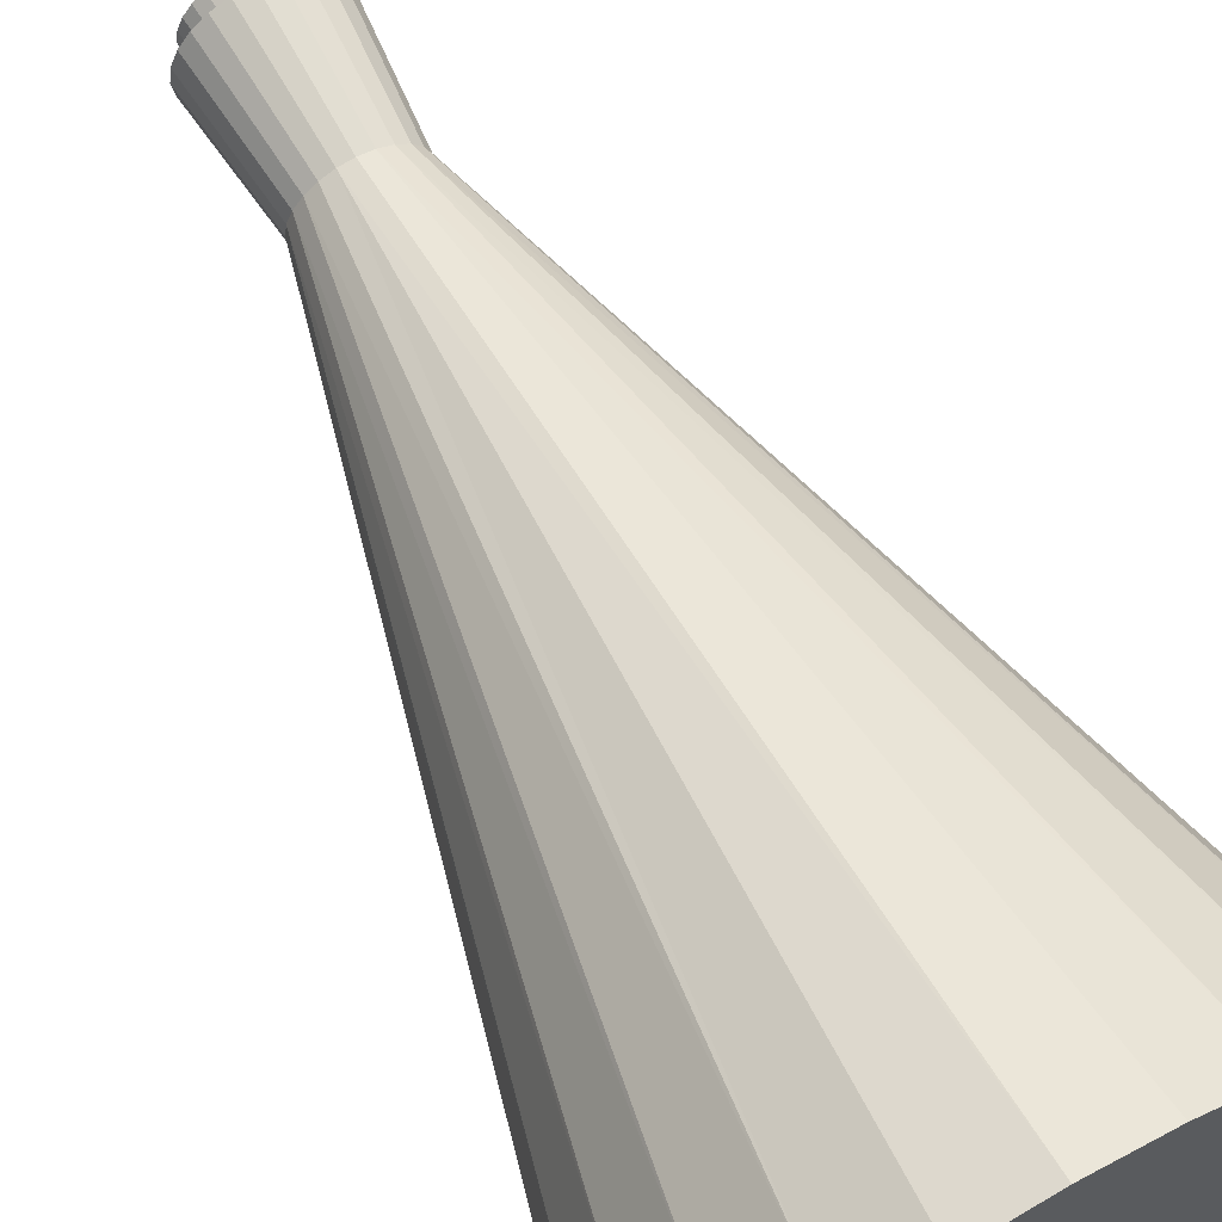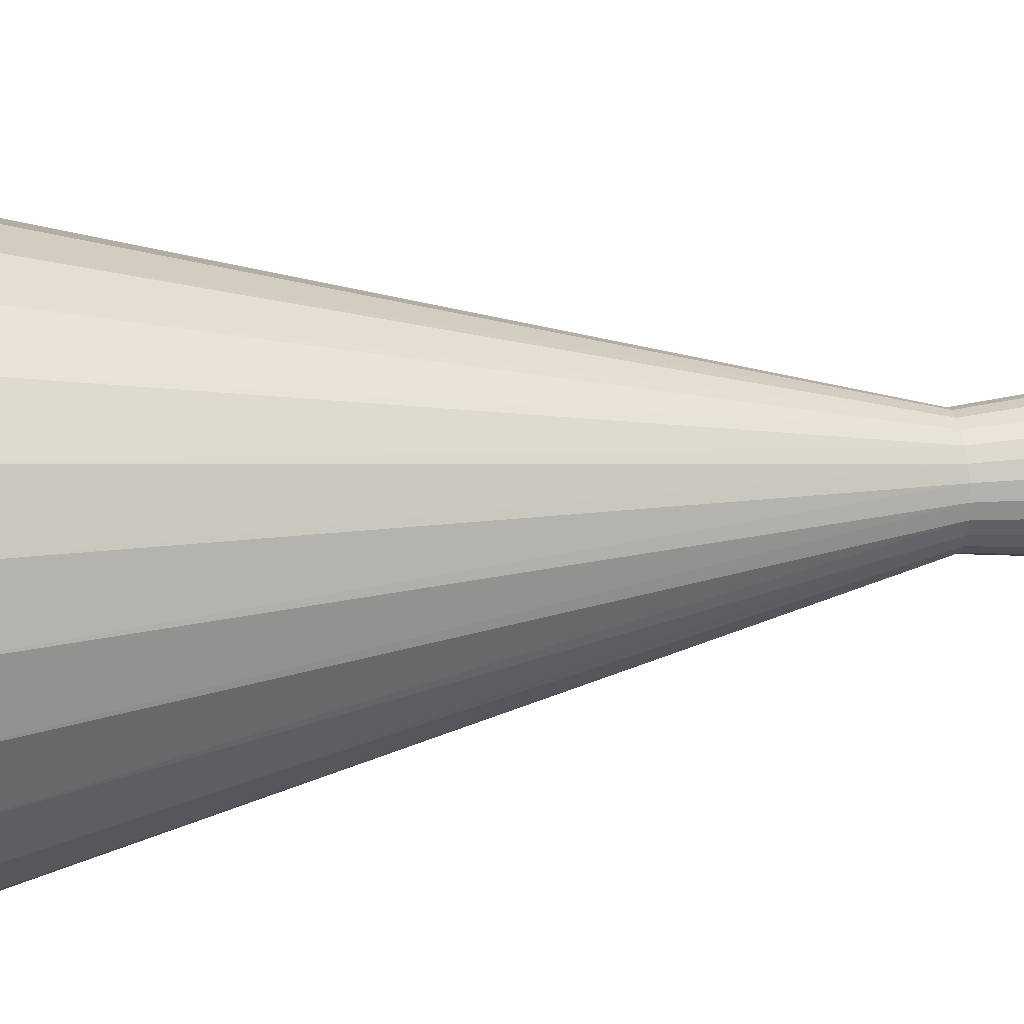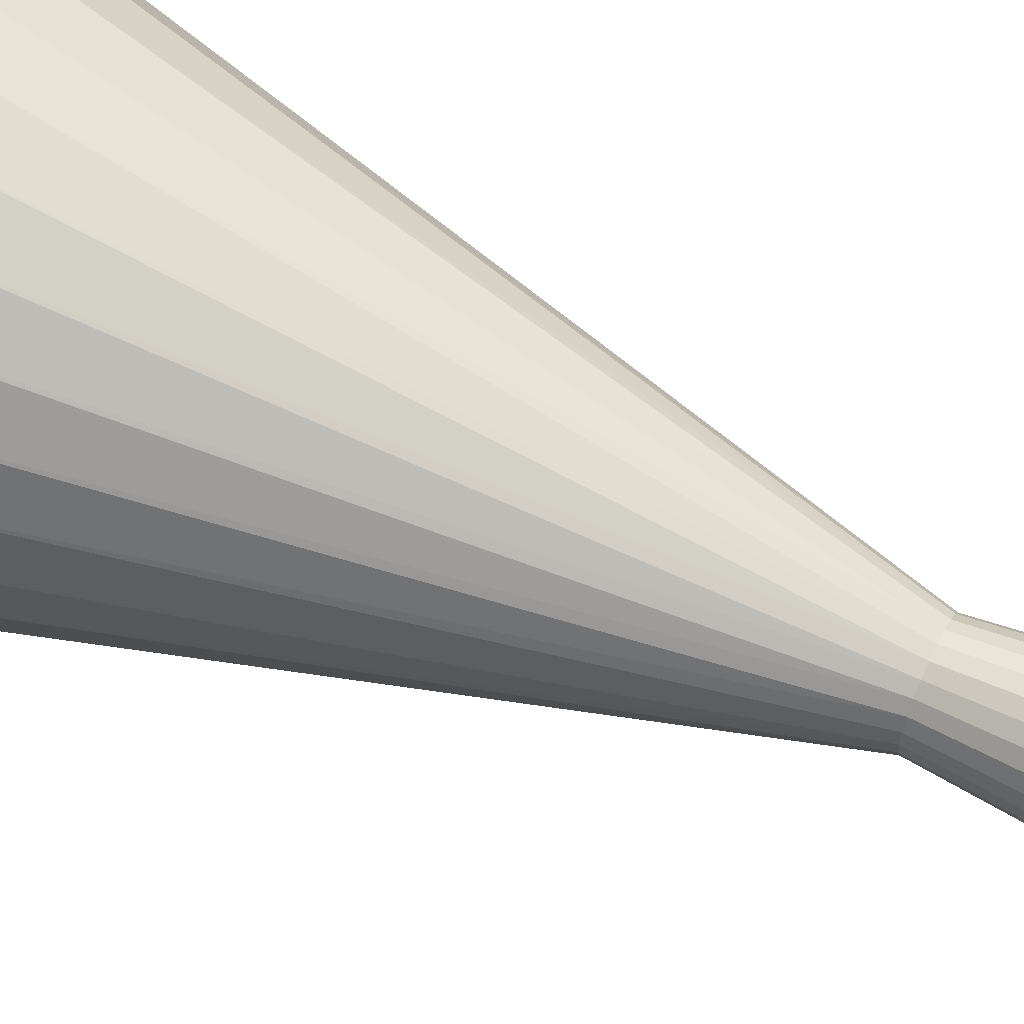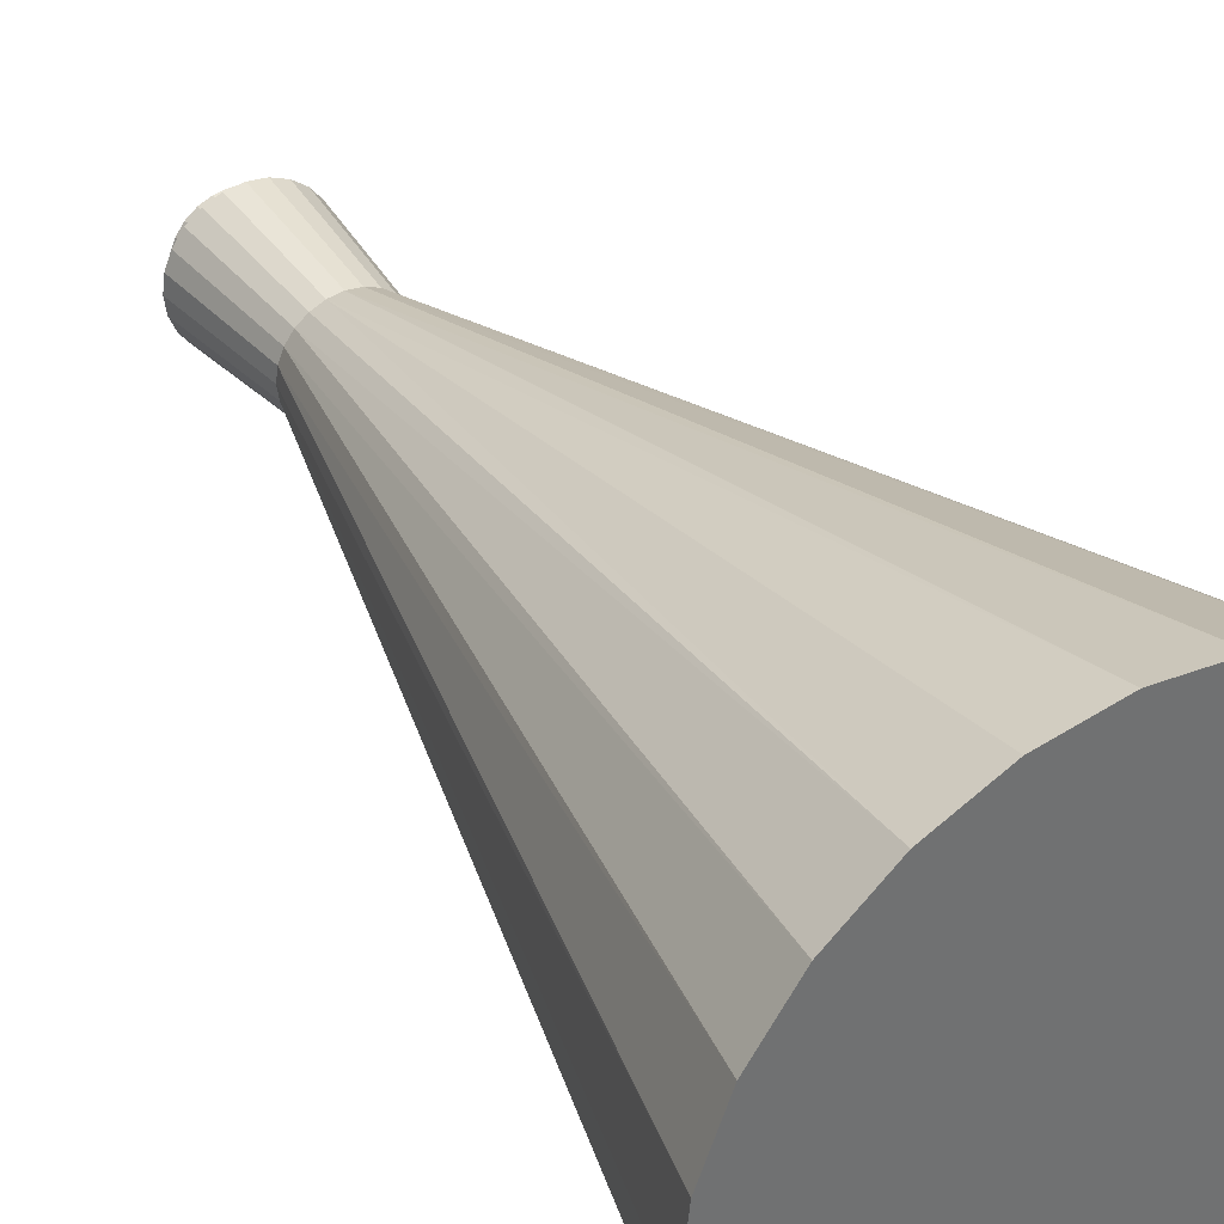
<metadata>
{"format":"obj","ext":"obj","renderer":"f3d","projection":"perspective","resolution":1024,"background":"white","views":[{"elev":66.9,"azim":-29.2,"up":"+Z"},{"elev":32.8,"azim":82.5,"up":"+Z"},{"elev":56.6,"azim":116.3,"up":"+Z"},{"elev":37.4,"azim":-32.4,"up":"+Z"}]}
</metadata>
<code>
v -0.0545 0.1509 0.000178
v -0.02846 0.1509 -0.02847
v -0.05265 0.1509 -0.01397
v -0.03491 0.1509 -0.02007
v 0.000173 0.1509 -0.0545
v -0.04357 0.04155 0.000178
v -0.03895 0.1509 -0.01032
v -0.01398 0.1509 -0.05264
v -0.02008 0.1509 -0.0349
v -0.04208 0.04155 -0.01115
v -0.05265 0.1509 0.01433
v -0.02717 0.1509 -0.04717
v 0.000173 0.04155 -0.04356
v -0.0103 0.1509 -0.03895
v -0.04718 0.1509 -0.02716
v -0.02732 0.04155 -0.02148
v -0.2185 -0.6146 -0.0054
v -0.04208 0.04155 0.01149
v -0.04033 0.1509 0.000178
v -0.01116 0.04155 -0.04208
v 0.0115 0.04155 -0.04208
v 0.01432 0.1509 -0.05264
v -0.03771 0.04155 -0.02169
v -0.032 0.04155 -0.01362
v -0.03447 0.04155 -0.004809
v -0.2125 -0.6146 0.05138
v -0.04718 0.1509 0.02752
v -0.03895 0.1509 0.01065
v -0.0385 0.1509 -0.03849
v -0.0217 0.04155 -0.0377
v -0.02078 0.04155 -0.02784
v -0.05103 -0.6146 -0.2125
v -0.00396 0.04155 -0.03458
v 0.005751 -0.6146 -0.2185
v 0.000173 0.1509 -0.04033
v -0.2096 -0.6146 -0.06181
v -0.03458 0.04155 0.004311
v -0.03771 0.04155 0.02205
v -0.03075 0.04155 -0.03075
v -0.01282 0.04155 -0.03232
v 0.02204 0.04155 -0.0377
v 0.00516 0.04155 -0.03447
v 0.06216 -0.6146 -0.2096
v 0.01065 0.1509 -0.03895
v -0.1043 -0.6146 -0.192
v -0.192 -0.6146 0.1047
v -0.0385 0.1509 0.03885
v -0.03491 0.1509 0.02043
v -0.1505 -0.6146 -0.1584
v 0.02751 0.1509 -0.04717
v -0.1864 -0.6146 -0.114
v -0.03233 0.04155 0.01317
v 0.1143 -0.6146 -0.1864
v -0.1584 -0.6146 0.1508
v -0.03075 0.04155 0.0311
v 0.0311 0.04155 -0.03075
v 0.01395 0.04155 -0.032
v 0.02043 0.1509 -0.0349
v -0.02784 0.04155 0.02113
v -0.02717 0.1509 0.04753
v -0.02846 0.1509 0.02881
v 0.03884 0.1509 -0.03849
v 0.02183 0.04155 -0.02734
v 0.1587 -0.6146 -0.1505
v -0.114 -0.6146 0.1867
v -0.02146 0.04155 0.02767
v -0.0217 0.04155 0.03806
v 0.03805 0.04155 -0.02169
v 0.02819 0.04155 -0.0208
v 0.02882 0.1509 -0.02847
v -0.01398 0.1509 0.053
v -0.02008 0.1509 0.03524
v 0.04752 0.1509 -0.02716
v 0.03526 0.1509 -0.02007
v 0.1923 -0.6146 -0.1043
v -0.01116 0.04155 0.04243
v -0.01361 0.04155 0.03233
v -0.0103 0.1509 0.03928
v 0.04243 0.04155 -0.01115
v 0.03267 0.04155 -0.01281
v -0.06181 -0.6146 0.2099
v 0.000173 0.1509 0.05486
v 0.000173 0.1509 0.04068
v 0.0393 0.1509 -0.01032
v 0.05299 0.1509 -0.01397
v 0.2128 -0.6146 -0.05102
v -0.005404 -0.6146 0.2188
v -0.004813 0.04155 0.0348
v 0.000173 0.04155 0.04392
v 0.04392 0.04155 0.000178
v 0.03493 0.04155 -0.003978
v 0.004307 0.04155 0.03493
v 0.01432 0.1509 0.053
v 0.01065 0.1509 0.03928
v 0.04068 0.1509 0.000178
v 0.05485 0.1509 0.000178
v 0.03482 0.04155 0.005164
v 0.2188 -0.6146 0.005755
v 0.05137 -0.6146 0.2128
v 0.0115 0.04155 0.04243
v 0.02043 0.1509 0.03524
v 0.05299 0.1509 0.01433
v 0.03235 0.04155 0.01396
v 0.01316 0.04155 0.03266
v 0.02751 0.1509 0.04753
v 0.0288 0.1509 0.02881
v 0.0393 0.1509 0.01065
v 0.04243 0.04155 0.01149
v 0.03526 0.1509 0.02043
v 0.2099 -0.6146 0.06214
v 0.1047 -0.6146 0.1923
v 0.02113 0.04155 0.0282
v 0.02204 0.04155 0.03806
v 0.04752 0.1509 0.02752
v 0.02767 0.04155 0.02181
v 0.03884 0.1509 0.03885
v 0.03805 0.04155 0.02205
v 0.1867 -0.6146 0.1143
v 0.1508 -0.6146 0.1587
v 0.0311 0.04155 0.0311
v -0.02362 0.04155 -0.01356
v -0.01356 0.04155 -0.02362
v -0.01925 0.04155 -0.01924
v -0.02636 0.04155 -0.006931
v -0.02846 0.1712 -0.02847
v -0.03491 0.1712 -0.02007
v -0.006935 0.04155 -0.02635
v -0.02008 0.1712 -0.0349
v -0.03895 0.1712 -0.01032
v -0.0273 0.04155 0.000178
v -0.0103 0.1712 -0.03895
v 0.000173 0.04155 -0.02729
v 0.000173 0.1712 -0.04033
v -0.04033 0.1712 0.000178
v -0.02636 0.04155 0.007286
v 0.007282 0.04155 -0.02635
v 0.01065 0.1712 -0.03895
v -0.03895 0.1712 0.01065
v -0.02362 0.04155 0.01391
v 0.01391 0.04155 -0.02362
v 0.02043 0.1712 -0.0349
v -0.03491 0.1712 0.02043
v -0.01925 0.04155 0.0196
v 0.0196 0.04155 -0.01924
v 0.02882 0.1712 -0.02847
v -0.02846 0.1712 0.02881
v -0.01356 0.04155 0.02395
v 0.02397 0.04155 -0.01356
v 0.03526 0.1712 -0.02007
v -0.02008 0.1712 0.03524
v -0.006935 0.04155 0.02671
v 0.0267 0.04155 -0.006931
v 0.0393 0.1712 -0.01032
v -0.0103 0.1712 0.03928
v 0.000173 0.04155 0.02765
v 0.02764 0.04155 0.000178
v 0.04068 0.1712 0.000178
v 0.000173 0.1712 0.04068
v 0.007282 0.04155 0.02671
v 0.01065 0.1712 0.03928
v 0.0267 0.04155 0.007286
v 0.0393 0.1712 0.01065
v 0.02043 0.1712 0.03524
v 0.01391 0.04155 0.02395
v 0.03526 0.1712 0.02043
v 0.02397 0.04155 0.01391
v 0.0288 0.1712 0.02881
v 0.0196 0.04155 0.0196
v -0.0297 0.04155 -0.0297
v 0.000173 0.04155 0.000178
v 0.000173 0.1509 0.000178
v 0.000173 0.1712 0.000178
g mesh1_mesh1-geometry
f 1 2 3
f 2 1 4
f 3 2 1
f 4 1 2
f 5 3 2
f 2 3 5
f 3 6 1
f 1 6 3
f 4 1 7
f 7 1 4
f 8 3 5
f 5 3 8
f 5 2 9
f 9 2 5
f 6 3 10
f 10 3 6
f 6 11 1
f 1 11 6
f 7 1 11
f 11 1 7
f 12 3 8
f 8 3 12
f 13 8 5
f 5 8 13
f 5 9 14
f 14 9 5
f 15 10 3
f 3 10 15
f 16 10 6
f 6 10 16
f 10 17 6
f 6 17 10
f 11 6 18
f 18 6 11
f 7 11 19
f 19 11 7
f 12 15 3
f 3 15 12
f 20 12 8
f 8 12 20
f 8 13 20
f 20 13 8
f 5 21 13
f 13 21 5
f 5 14 22
f 22 14 5
f 10 15 23
f 23 15 10
f 20 10 16
f 16 10 20
f 16 6 24
f 24 6 16
f 25 6 18
f 18 6 25
f 6 26 18
f 18 26 6
f 18 27 11
f 11 27 18
f 19 11 28
f 28 11 19
f 15 12 29
f 29 12 15
f 12 20 30
f 30 20 12
f 20 31 13
f 13 31 20
f 32 20 13
f 13 20 32
f 21 5 22
f 22 5 21
f 13 33 21
f 21 33 13
f 21 34 13
f 13 34 21
f 22 14 35
f 35 14 22
f 29 23 15
f 15 23 29
f 30 23 10
f 10 23 30
f 23 36 10
f 10 36 23
f 30 10 20
f 20 10 30
f 31 20 16
f 16 20 31
f 24 6 25
f 25 6 24
f 36 32 17
f 17 32 36
f 17 34 26
f 26 34 17
f 25 18 37
f 37 18 25
f 27 18 38
f 38 18 27
f 28 11 27
f 27 11 28
f 12 39 29
f 29 39 12
f 39 12 30
f 30 12 39
f 13 31 40
f 40 31 13
f 22 41 21
f 21 41 22
f 13 40 33
f 33 40 13
f 21 33 42
f 42 33 21
f 21 43 34
f 34 43 21
f 22 35 44
f 44 35 22
f 23 29 39
f 39 29 23
f 23 30 39
f 39 30 23
f 36 45 32
f 32 45 36
f 17 32 34
f 34 32 17
f 26 34 43
f 43 34 26
f 37 18 38
f 38 18 37
f 26 43 46
f 46 43 26
f 18 46 38
f 38 46 18
f 38 47 27
f 27 47 38
f 28 27 48
f 48 27 28
f 30 49 39
f 39 49 30
f 41 22 50
f 50 22 41
f 21 42 41
f 41 42 21
f 41 43 21
f 21 43 41
f 22 44 50
f 50 44 22
f 39 51 23
f 23 51 39
f 51 45 36
f 36 45 51
f 37 38 52
f 52 38 37
f 46 43 53
f 53 43 46
f 38 46 54
f 54 46 38
f 47 38 55
f 55 38 47
f 48 27 47
f 47 27 48
f 45 51 49
f 49 51 45
f 50 56 41
f 41 56 50
f 41 42 57
f 57 42 41
f 41 53 43
f 43 53 41
f 50 44 58
f 58 44 50
f 52 38 59
f 59 38 52
f 46 53 54
f 54 53 46
f 38 54 55
f 55 54 38
f 59 38 55
f 55 38 59
f 55 60 47
f 47 60 55
f 48 47 61
f 61 47 48
f 56 50 62
f 62 50 56
f 41 63 56
f 56 63 41
f 56 53 41
f 41 53 56
f 41 57 63
f 63 57 41
f 50 58 62
f 62 58 50
f 54 53 64
f 64 53 54
f 55 54 65
f 65 54 55
f 59 55 66
f 66 55 59
f 60 55 67
f 67 55 60
f 61 47 60
f 60 47 61
f 62 68 56
f 56 68 62
f 56 63 69
f 69 63 56
f 56 64 53
f 53 64 56
f 62 58 70
f 70 58 62
f 54 64 65
f 65 64 54
f 55 65 67
f 67 65 55
f 66 55 67
f 67 55 66
f 67 71 60
f 60 71 67
f 61 60 72
f 72 60 61
f 68 62 73
f 73 62 68
f 56 69 68
f 68 69 56
f 68 64 56
f 56 64 68
f 62 70 74
f 74 70 62
f 65 64 75
f 75 64 65
f 67 65 76
f 76 65 67
f 66 67 77
f 77 67 66
f 71 67 76
f 76 67 71
f 78 60 71
f 71 60 78
f 72 60 78
f 78 60 72
f 62 74 73
f 73 74 62
f 73 79 68
f 68 79 73
f 68 69 80
f 80 69 68
f 68 75 64
f 64 75 68
f 65 75 81
f 81 75 65
f 76 65 81
f 81 65 76
f 77 67 76
f 76 67 77
f 76 82 71
f 71 82 76
f 78 71 83
f 83 71 78
f 73 74 84
f 84 74 73
f 79 73 85
f 85 73 79
f 68 80 79
f 79 80 68
f 79 75 68
f 68 75 79
f 81 75 86
f 86 75 81
f 76 81 87
f 87 81 76
f 77 76 88
f 88 76 77
f 82 76 89
f 89 76 82
f 83 71 82
f 82 71 83
f 73 84 85
f 85 84 73
f 85 90 79
f 79 90 85
f 79 80 91
f 91 80 79
f 79 86 75
f 75 86 79
f 81 86 87
f 87 86 81
f 76 87 89
f 89 87 76
f 88 76 92
f 92 76 88
f 89 93 82
f 82 93 89
f 83 82 94
f 94 82 83
f 85 84 95
f 95 84 85
f 90 85 96
f 96 85 90
f 79 97 90
f 90 97 79
f 90 86 79
f 79 86 90
f 79 91 97
f 97 91 79
f 87 86 98
f 98 86 87
f 89 87 99
f 99 87 89
f 92 76 89
f 89 76 92
f 93 89 100
f 100 89 93
f 101 82 93
f 93 82 101
f 94 82 101
f 101 82 94
f 85 95 96
f 96 95 85
f 102 90 96
f 96 90 102
f 90 97 103
f 103 97 90
f 90 98 86
f 86 98 90
f 87 98 99
f 99 98 87
f 100 89 99
f 99 89 100
f 92 89 104
f 104 89 92
f 104 89 100
f 100 89 104
f 100 105 93
f 93 105 100
f 101 93 106
f 106 93 101
f 96 95 107
f 107 95 96
f 90 102 108
f 108 102 90
f 96 109 102
f 102 109 96
f 90 103 108
f 108 103 90
f 98 90 108
f 108 90 98
f 99 98 110
f 110 98 99
f 100 99 111
f 111 99 100
f 104 100 112
f 112 100 104
f 105 100 113
f 113 100 105
f 114 93 105
f 105 93 114
f 106 93 102
f 102 93 106
f 96 107 109
f 109 107 96
f 114 108 102
f 102 108 114
f 102 109 106
f 106 109 102
f 108 103 115
f 115 103 108
f 98 108 110
f 110 108 98
f 99 110 111
f 111 110 99
f 113 100 111
f 111 100 113
f 112 100 115
f 115 100 112
f 108 100 113
f 113 100 108
f 113 116 105
f 105 116 113
f 102 93 114
f 114 93 102
f 114 105 116
f 116 105 114
f 108 114 117
f 117 114 108
f 108 115 100
f 100 115 108
f 110 108 117
f 117 108 110
f 111 110 118
f 118 110 111
f 119 113 111
f 111 113 119
f 108 113 117
f 117 113 108
f 116 113 120
f 120 113 116
f 116 117 114
f 114 117 116
f 110 117 118
f 118 117 110
f 111 118 119
f 119 118 111
f 120 113 119
f 119 113 120
f 117 113 120
f 120 113 117
f 117 116 120
f 120 116 117
f 118 117 120
f 120 117 118
f 118 120 119
f 119 120 118
g mesh1_mesh1-geometry
f 10 36 17
f 17 36 10
f 6 17 26
f 26 17 6
f 18 26 46
f 46 26 18
f 45 30 20
f 20 30 45
f 32 45 20
f 20 45 32
f 34 32 13
f 13 32 34
f 23 51 36
f 36 51 23
f 45 49 30
f 30 49 45
f 49 51 39
f 39 51 49
g mesh2_mesh2-geometry
f 121 122 123
f 122 121 124
f 123 122 121
f 124 121 122
f 122 125 123
f 125 121 123
f 126 124 121
f 122 124 127
f 127 124 122
f 125 122 128
f 121 125 126
f 124 126 129
f 127 124 130
f 130 124 127
f 127 128 122
f 128 126 125
f 126 131 129
f 129 130 124
f 127 130 132
f 132 130 127
f 128 127 131
f 126 128 131
f 129 131 133
f 130 129 134
f 132 130 135
f 135 130 132
f 132 131 127
f 131 132 133
f 129 133 134
f 134 135 130
f 132 135 136
f 136 135 132
f 132 137 133
f 134 133 137
f 135 134 138
f 136 135 139
f 139 135 136
f 137 132 136
f 134 137 138
f 138 139 135
f 136 139 140
f 140 139 136
f 136 141 137
f 138 137 141
f 139 138 142
f 140 139 143
f 143 139 140
f 141 136 140
f 138 141 142
f 142 143 139
f 140 143 144
f 144 143 140
f 140 145 141
f 142 141 145
f 143 142 146
f 144 143 147
f 147 143 144
f 145 140 144
f 142 145 146
f 146 147 143
f 144 147 148
f 148 147 144
f 144 149 145
f 146 145 149
f 147 146 150
f 148 147 151
f 151 147 148
f 149 144 148
f 146 149 150
f 150 151 147
f 148 151 152
f 152 151 148
f 148 153 149
f 150 149 153
f 151 150 154
f 152 151 155
f 155 151 152
f 153 148 152
f 150 153 154
f 154 155 151
f 152 155 156
f 156 155 152
f 152 157 153
f 154 153 157
f 155 154 158
f 156 155 159
f 159 155 156
f 157 152 156
f 154 157 158
f 160 155 158
f 155 160 159
f 156 159 161
f 161 159 156
f 156 162 157
f 158 157 162
f 158 162 160
f 163 159 160
f 161 159 164
f 164 159 161
f 162 156 161
f 160 162 165
f 159 163 164
f 160 165 163
f 161 164 166
f 166 164 161
f 161 165 162
f 167 164 163
f 163 165 167
f 166 164 168
f 168 164 166
f 165 161 166
f 164 167 168
f 165 168 167
f 168 165 166
g mesh2_mesh2-geometry
f 123 125 122
f 123 121 125
f 121 124 126
f 128 122 125
f 126 125 121
f 129 126 124
f 122 128 127
f 125 126 128
f 129 131 126
f 124 130 129
f 131 127 128
f 131 128 126
f 133 131 129
f 134 129 130
f 127 131 132
f 133 132 131
f 134 133 129
f 130 135 134
f 133 137 132
f 137 133 134
f 138 134 135
f 136 132 137
f 138 137 134
f 135 139 138
f 137 141 136
f 141 137 138
f 142 138 139
f 140 136 141
f 142 141 138
f 139 143 142
f 141 145 140
f 145 141 142
f 146 142 143
f 144 140 145
f 146 145 142
f 143 147 146
f 145 149 144
f 149 145 146
f 150 146 147
f 148 144 149
f 150 149 146
f 147 151 150
f 149 153 148
f 153 149 150
f 154 150 151
f 152 148 153
f 154 153 150
f 151 155 154
f 153 157 152
f 157 153 154
f 158 154 155
f 156 152 157
f 158 157 154
f 158 155 160
f 159 160 155
f 157 162 156
f 162 157 158
f 160 162 158
f 160 159 163
f 161 156 162
f 165 162 160
f 164 163 159
f 163 165 160
f 162 165 161
f 163 164 167
f 167 165 163
f 166 161 165
f 168 167 164
f 167 168 165
f 166 165 168
g mesh3_mesh3-geometry
l 39 169
g mesh4_mesh4-geometry
l 170 171
l 171 172
g mesh5_mesh5-geometry
l 168 166
l 164 168
l 166 161
l 159 164
l 161 156
l 155 159
l 156 152
l 151 155
l 152 148
l 147 151
l 148 144
l 143 147
l 144 140
l 139 143
l 140 136
l 135 139
l 136 132
l 130 135
l 132 127
l 124 130
l 127 122
l 121 124
l 122 123
l 123 121

</code>
